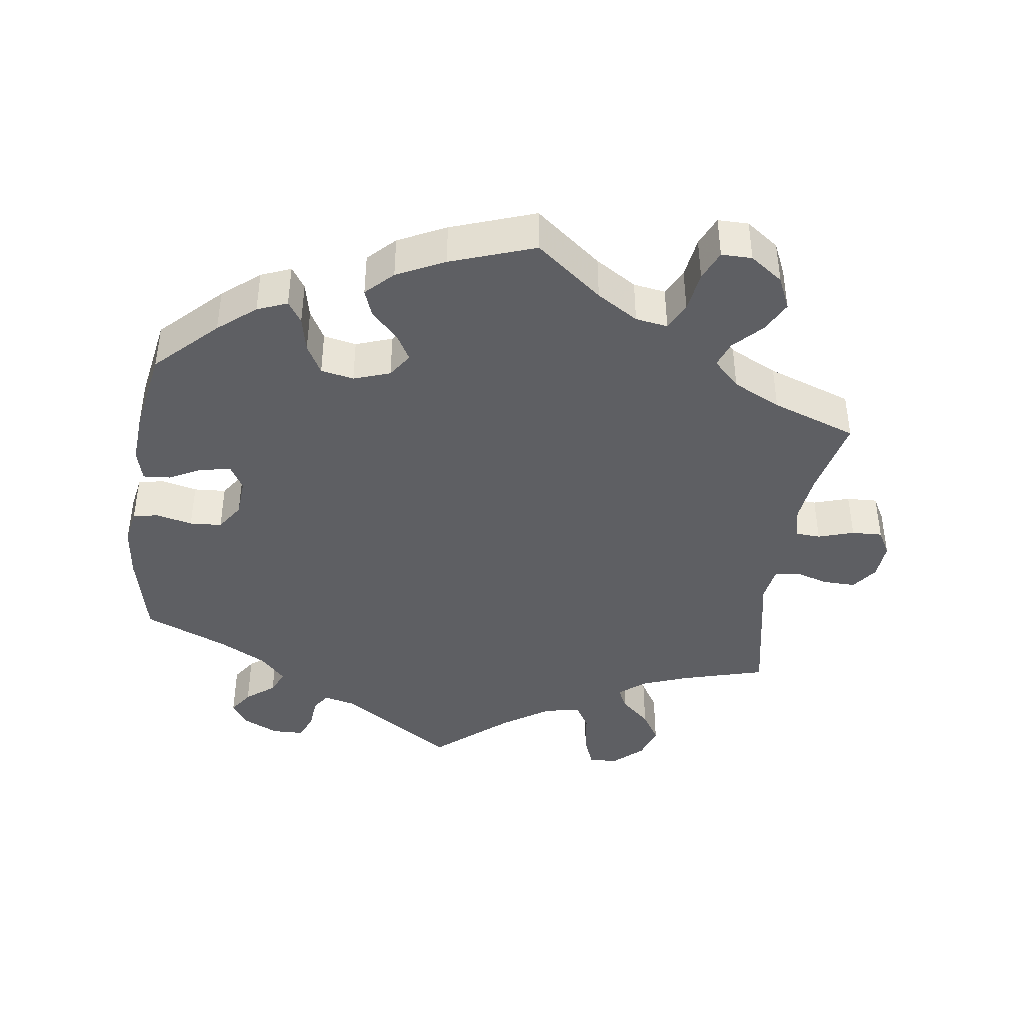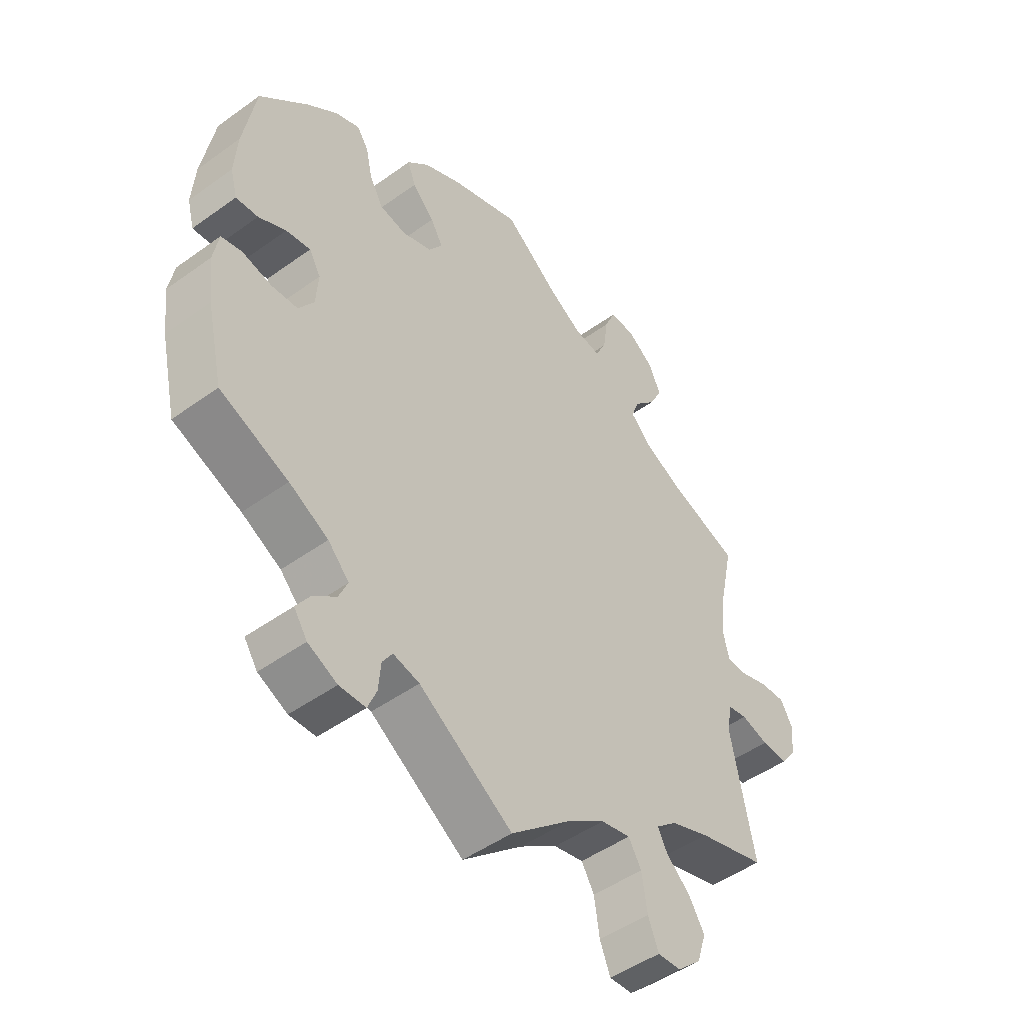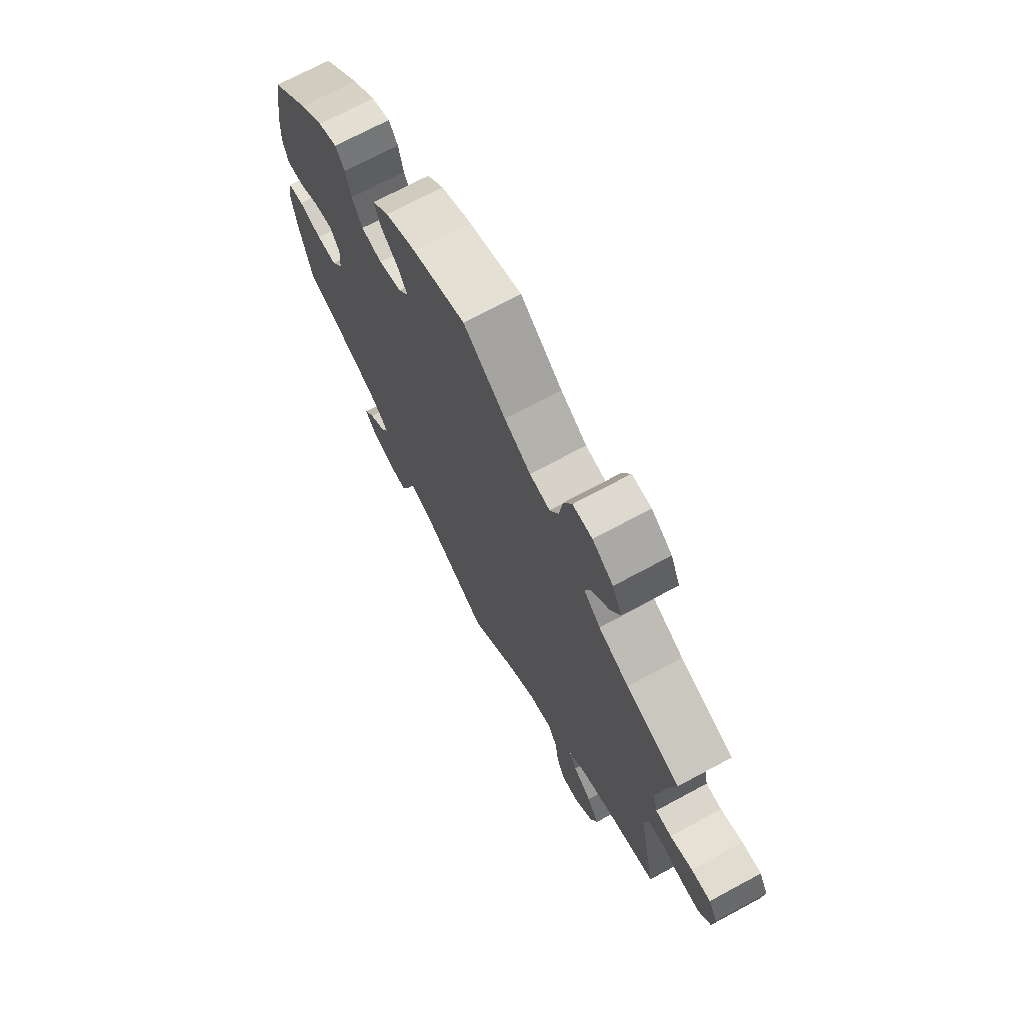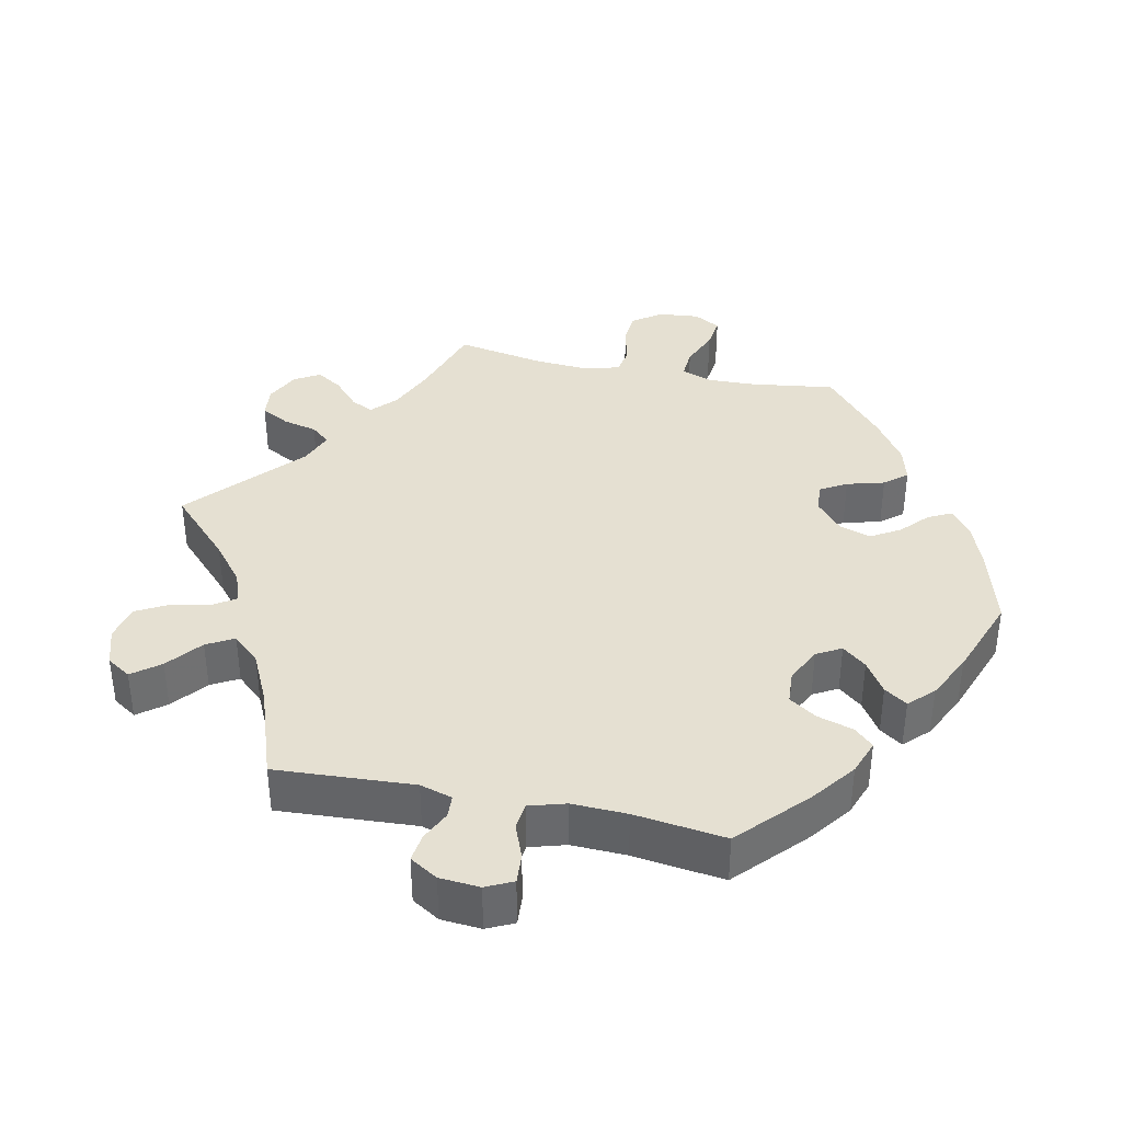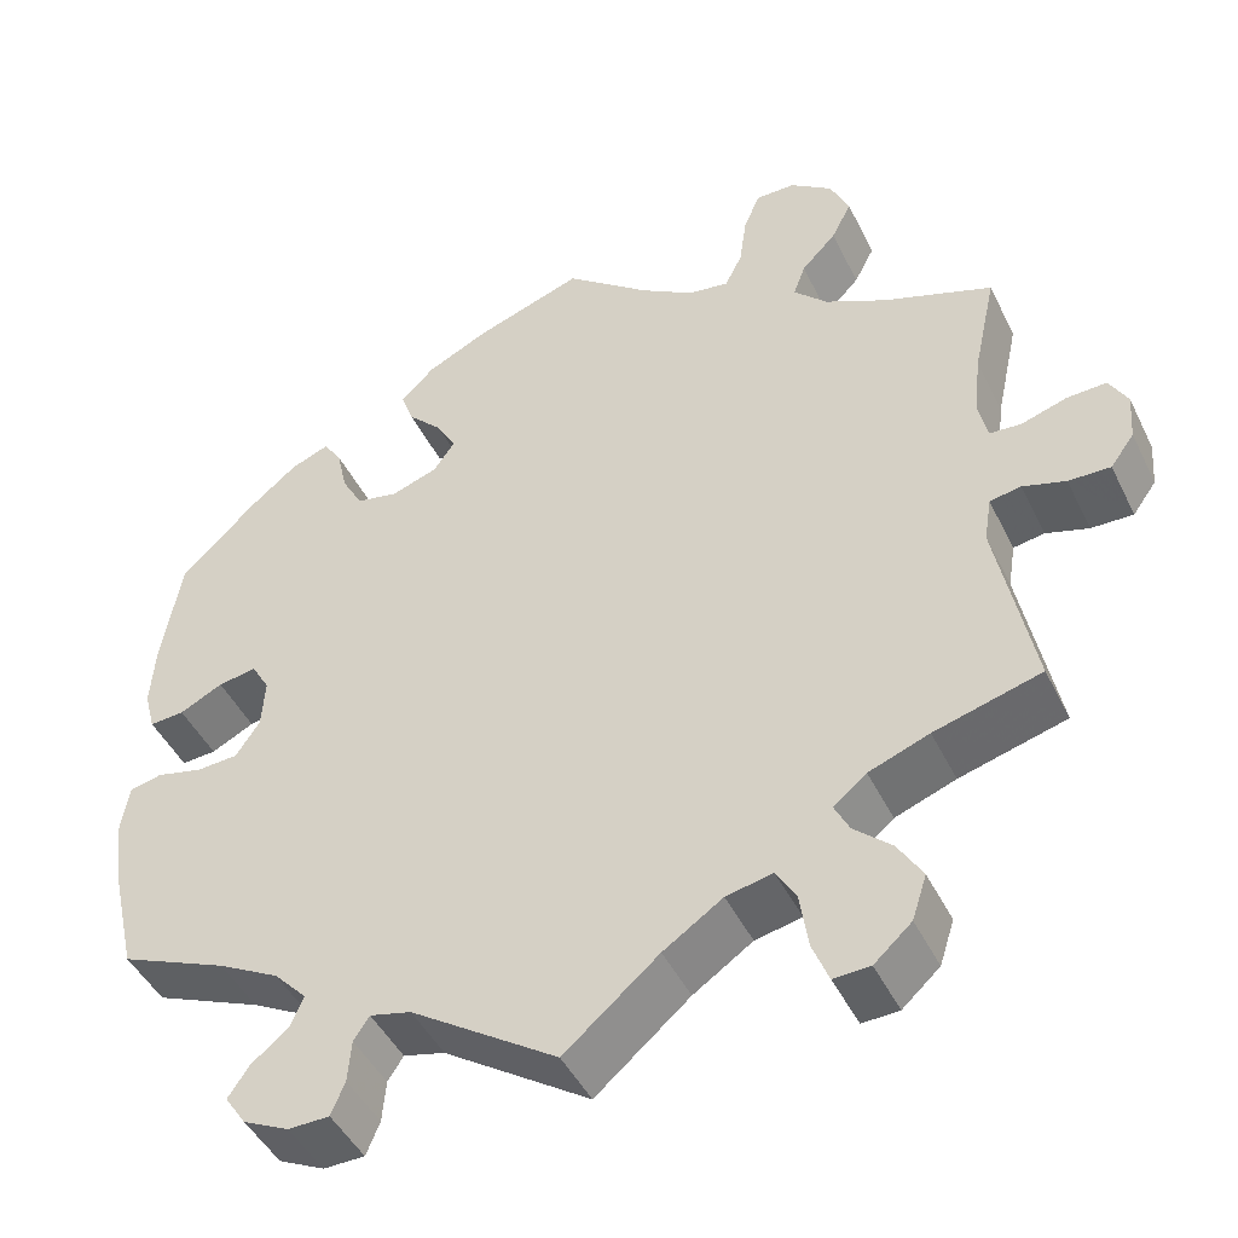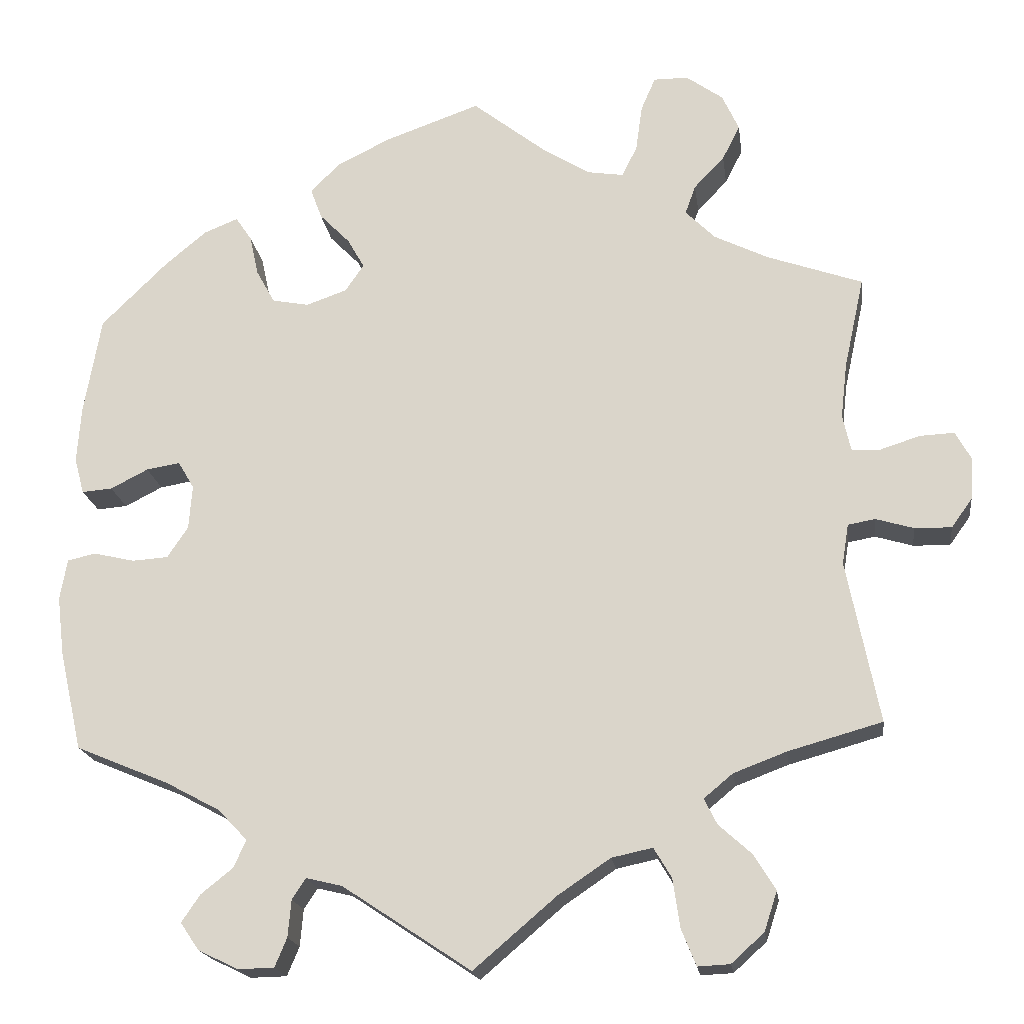
<metadata>
{"format":"obj","ext":"obj","renderer":"f3d","projection":"perspective","resolution":1024,"background":"white","views":[{"elev":-41.5,"azim":-8.1,"up":"+Y"},{"elev":-48.3,"azim":-51.1,"up":"+Z"},{"elev":71.4,"azim":61.7,"up":"+Z"},{"elev":37.6,"azim":-137.9,"up":"+Y"},{"elev":-45.7,"azim":25.0,"up":"+Z"},{"elev":-19.0,"azim":7.6,"up":"+Z"}]}
</metadata>
<code>
v -0.417 0.07 0.371
v -0.365 0.07 0.414
v -0.323 0.07 0.431
v -0.303 0.07 0.401
v -0.292 0.07 0.351
v -0.269 0.07 0.309
v -0.223 0.07 0.3
v -0.172 0.07 0.318
v -0.149 0.07 0.352
v -0.17 0.07 0.389
v -0.208 0.07 0.428
v -0.222 0.07 0.466
v -0.185 0.07 0.503
v -0.118 0.07 0.536
v 0 0.07 0.578
v 0.093 0.07 0.505
v 0.151 0.07 0.469
v 0.196 0.07 0.462
v 0.215 0.07 0.5
v 0.223 0.07 0.558
v 0.241 0.07 0.6
v 0.284 0.07 0.6
v 0.33 0.07 0.567
v 0.351 0.07 0.521
v 0.329 0.07 0.478
v 0.291 0.07 0.438
v 0.278 0.07 0.402
v 0.315 0.07 0.365
v 0.382 0.07 0.332
v 0.501 0.07 0.29
v 0.476 0.07 0.176
v 0.468 0.07 0.107
v 0.478 0.07 0.062
v 0.513 0.07 0.06
v 0.563 0.07 0.076
v 0.606 0.07 0.078
v 0.626 0.07 0.042
v 0.622 0.07 -0.01
v 0.596 0.07 -0.046
v 0.55 0.07 -0.045
v 0.503 0.07 -0.031
v 0.469 0.07 -0.037
v 0.461 0.07 -0.087
v 0.501 0.07 -0.289
v 0.384 0.07 -0.322
v 0.318 0.07 -0.347
v 0.282 0.07 -0.377
v 0.298 0.07 -0.409
v 0.339 0.07 -0.446
v 0.366 0.07 -0.49
v 0.35 0.07 -0.539
v 0.309 0.07 -0.576
v 0.269 0.07 -0.578
v 0.251 0.07 -0.533
v 0.242 0.07 -0.472
v 0.22 0.07 -0.435
v 0.169 0.07 -0.446
v 0.104 0.07 -0.49
v 0.001 0.07 -0.578
v -0.159 0.07 -0.472
v -0.204 0.07 -0.461
v -0.221 0.07 -0.487
v -0.225 0.07 -0.533
v -0.24 0.07 -0.569
v -0.285 0.07 -0.57
v -0.335 0.07 -0.546
v -0.358 0.07 -0.512
v -0.335 0.07 -0.478
v -0.295 0.07 -0.446
v -0.28 0.07 -0.412
v -0.316 0.07 -0.374
v -0.383 0.07 -0.338
v -0.5 0.07 -0.289
v -0.528 0.07 -0.166
v -0.537 0.07 -0.092
v -0.528 0.07 -0.041
v -0.493 0.07 -0.033
v -0.442 0.07 -0.045
v -0.397 0.07 -0.042
v -0.371 0.07 -0.003
v -0.367 0.07 0.052
v -0.387 0.07 0.086
v -0.429 0.07 0.079
v -0.476 0.07 0.055
v -0.514 0.07 0.052
v -0.526 0.07 0.097
v -0.521 0.07 0.168
v -0.5 0.07 0.289
v -0.417 0 0.371
v -0.365 0 0.414
v -0.323 0 0.431
v -0.303 0 0.401
v -0.292 0 0.351
v -0.269 0 0.309
v -0.223 0 0.3
v -0.172 0 0.318
v -0.149 0 0.352
v -0.17 0 0.389
v -0.208 0 0.428
v -0.222 0 0.466
v -0.185 0 0.503
v -0.118 0 0.536
v 0 0 0.578
v 0.093 0 0.505
v 0.151 0 0.469
v 0.196 0 0.462
v 0.215 0 0.5
v 0.223 0 0.558
v 0.241 0 0.6
v 0.284 0 0.6
v 0.33 0 0.567
v 0.351 0 0.521
v 0.329 0 0.478
v 0.291 0 0.438
v 0.278 0 0.402
v 0.315 0 0.365
v 0.382 0 0.332
v 0.501 0 0.29
v 0.476 0 0.176
v 0.468 0 0.107
v 0.478 0 0.062
v 0.513 0 0.06
v 0.563 0 0.076
v 0.606 0 0.078
v 0.626 0 0.042
v 0.622 0 -0.01
v 0.596 0 -0.046
v 0.55 0 -0.045
v 0.503 0 -0.031
v 0.469 0 -0.037
v 0.461 0 -0.087
v 0.501 0 -0.289
v 0.384 0 -0.322
v 0.318 0 -0.347
v 0.282 0 -0.377
v 0.298 0 -0.409
v 0.339 0 -0.446
v 0.366 0 -0.49
v 0.35 0 -0.539
v 0.309 0 -0.576
v 0.269 0 -0.578
v 0.251 0 -0.533
v 0.242 0 -0.472
v 0.22 0 -0.435
v 0.169 0 -0.446
v 0.104 0 -0.49
v 0.001 0 -0.578
v -0.159 0 -0.472
v -0.204 0 -0.461
v -0.221 0 -0.487
v -0.225 0 -0.533
v -0.24 0 -0.569
v -0.285 0 -0.57
v -0.335 0 -0.546
v -0.358 0 -0.512
v -0.335 0 -0.478
v -0.295 0 -0.446
v -0.28 0 -0.412
v -0.316 0 -0.374
v -0.383 0 -0.338
v -0.5 0 -0.289
v -0.528 0 -0.166
v -0.537 0 -0.092
v -0.528 0 -0.041
v -0.493 0 -0.033
v -0.442 0 -0.045
v -0.397 0 -0.042
v -0.371 0 -0.003
v -0.367 0 0.052
v -0.387 0 0.086
v -0.429 0 0.079
v -0.476 0 0.055
v -0.514 0 0.052
v -0.526 0 0.097
v -0.521 0 0.168
v -0.5 0 0.289
f 83 84 85 86
f 82 83 86 87
f 75 76 77 78
f 75 78 79
f 72 73 74 75
f 71 72 75 79
f 70 71 79 80
f 66 67 68 69
f 66 69 70
f 65 66 70
f 62 63 64 65
f 61 62 65 70
f 60 61 70 80
f 58 59 60 80
f 52 53 54 55
f 52 55 56
f 51 52 56
f 48 49 50 51
f 47 48 51 56
f 43 44 45
f 42 43 45 46
f 38 39 40 41
f 36 37 38 41
f 34 35 36 41
f 33 34 41 42
f 32 33 42 46
f 29 30 31
f 28 29 31 32
f 27 28 32 46
f 23 24 25 26
f 23 26 27
f 22 23 27
f 19 20 21 22
f 18 19 22 27
f 17 18 27 46
f 13 14 15 16
f 10 11 12 13
f 9 10 13 16
f 8 9 16 17
f 2 3 4 5
f 2 5 6
f 1 2 6
f 82 87 88 1
f 57 58 80 81
f 47 56 57 81
f 8 17 46 47
f 7 8 47 81
f 6 7 81 82
f 1 6 82
f 174 173 172 171
f 175 174 171 170
f 166 165 164 163
f 167 166 163
f 163 162 161 160
f 167 163 160 159
f 168 167 159 158
f 157 156 155 154
f 158 157 154
f 158 154 153
f 153 152 151 150
f 158 153 150 149
f 168 158 149 148
f 168 148 147 146
f 143 142 141 140
f 144 143 140
f 144 140 139
f 139 138 137 136
f 144 139 136 135
f 133 132 131
f 134 133 131 130
f 129 128 127 126
f 129 126 125 124
f 129 124 123 122
f 130 129 122 121
f 134 130 121 120
f 119 118 117
f 120 119 117 116
f 134 120 116 115
f 114 113 112 111
f 115 114 111
f 115 111 110
f 110 109 108 107
f 115 110 107 106
f 134 115 106 105
f 104 103 102 101
f 101 100 99 98
f 104 101 98 97
f 105 104 97 96
f 93 92 91 90
f 94 93 90
f 94 90 89
f 89 176 175 170
f 169 168 146 145
f 169 145 144 135
f 135 134 105 96
f 169 135 96 95
f 170 169 95 94
f 170 94 89
f 1 89 90 2
f 2 90 91 3
f 3 91 92 4
f 4 92 93 5
f 5 93 94 6
f 6 94 95 7
f 7 95 96 8
f 8 96 97 9
f 9 97 98 10
f 10 98 99 11
f 11 99 100 12
f 12 100 101 13
f 13 101 102 14
f 14 102 103 15
f 15 103 104 16
f 16 104 105 17
f 17 105 106 18
f 18 106 107 19
f 19 107 108 20
f 20 108 109 21
f 21 109 110 22
f 22 110 111 23
f 23 111 112 24
f 24 112 113 25
f 25 113 114 26
f 26 114 115 27
f 27 115 116 28
f 28 116 117 29
f 29 117 118 30
f 30 118 119 31
f 31 119 120 32
f 32 120 121 33
f 33 121 122 34
f 34 122 123 35
f 35 123 124 36
f 36 124 125 37
f 37 125 126 38
f 38 126 127 39
f 39 127 128 40
f 40 128 129 41
f 41 129 130 42
f 42 130 131 43
f 43 131 132 44
f 44 132 133 45
f 45 133 134 46
f 46 134 135 47
f 47 135 136 48
f 48 136 137 49
f 49 137 138 50
f 50 138 139 51
f 51 139 140 52
f 52 140 141 53
f 53 141 142 54
f 54 142 143 55
f 55 143 144 56
f 56 144 145 57
f 57 145 146 58
f 58 146 147 59
f 59 147 148 60
f 60 148 149 61
f 61 149 150 62
f 62 150 151 63
f 63 151 152 64
f 64 152 153 65
f 65 153 154 66
f 66 154 155 67
f 67 155 156 68
f 68 156 157 69
f 69 157 158 70
f 70 158 159 71
f 71 159 160 72
f 72 160 161 73
f 73 161 162 74
f 74 162 163 75
f 75 163 164 76
f 76 164 165 77
f 77 165 166 78
f 78 166 167 79
f 79 167 168 80
f 80 168 169 81
f 81 169 170 82
f 82 170 171 83
f 83 171 172 84
f 84 172 173 85
f 85 173 174 86
f 86 174 175 87
f 87 175 176 88
f 88 176 89 1

</code>
